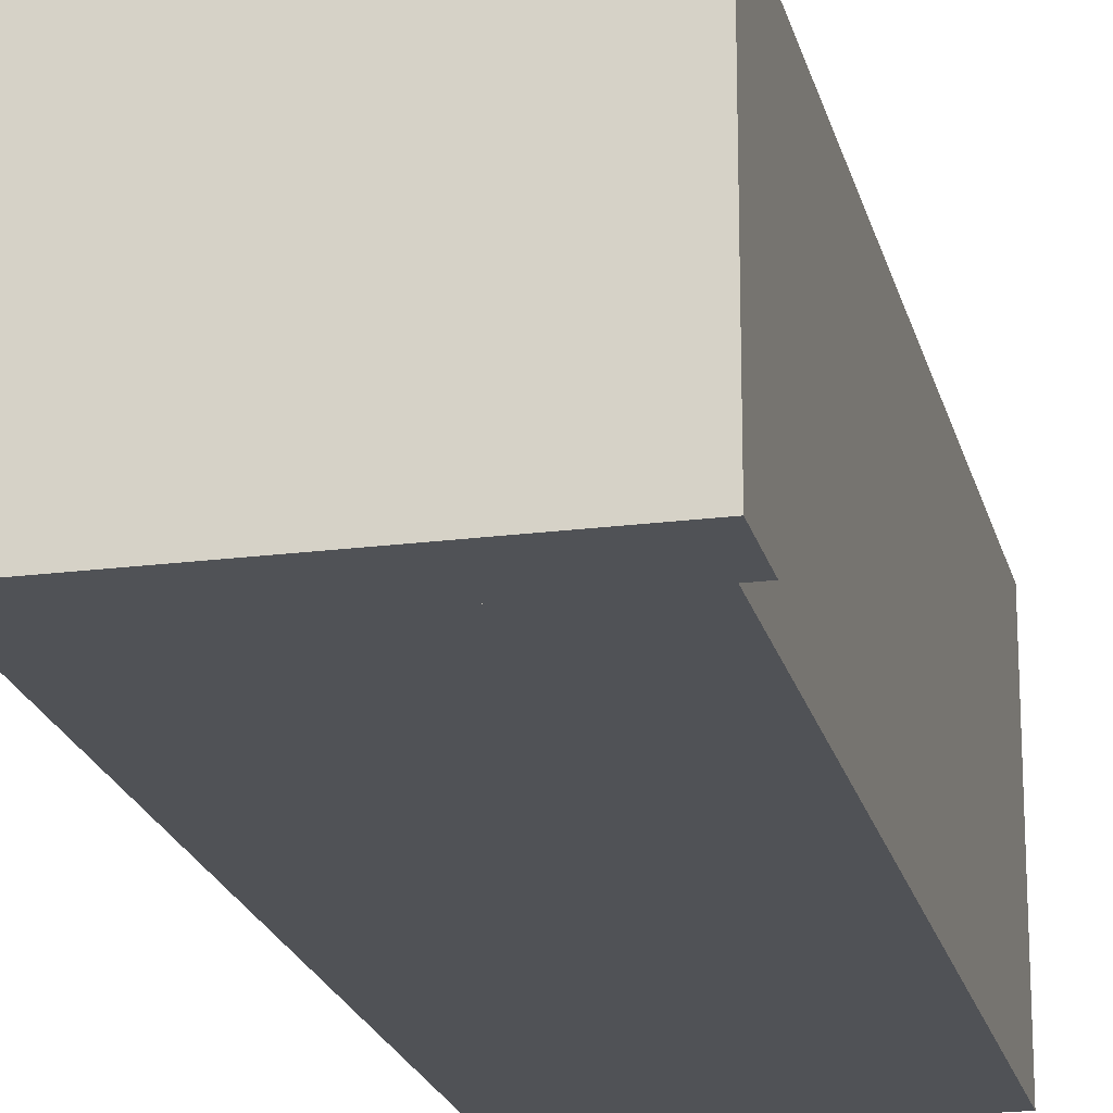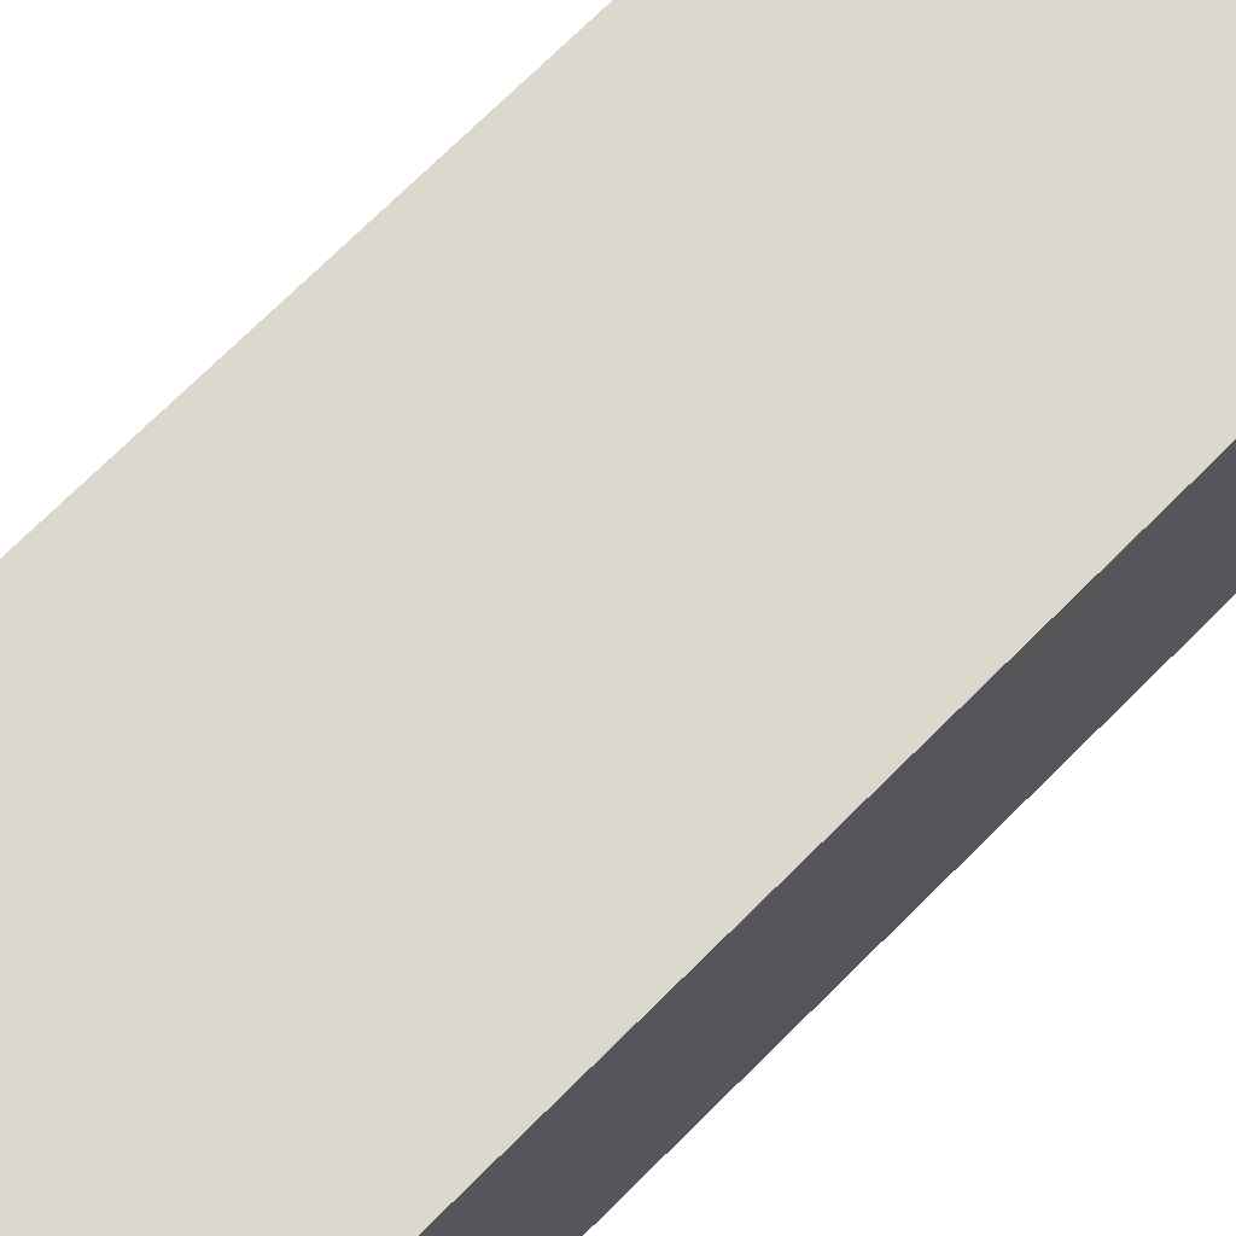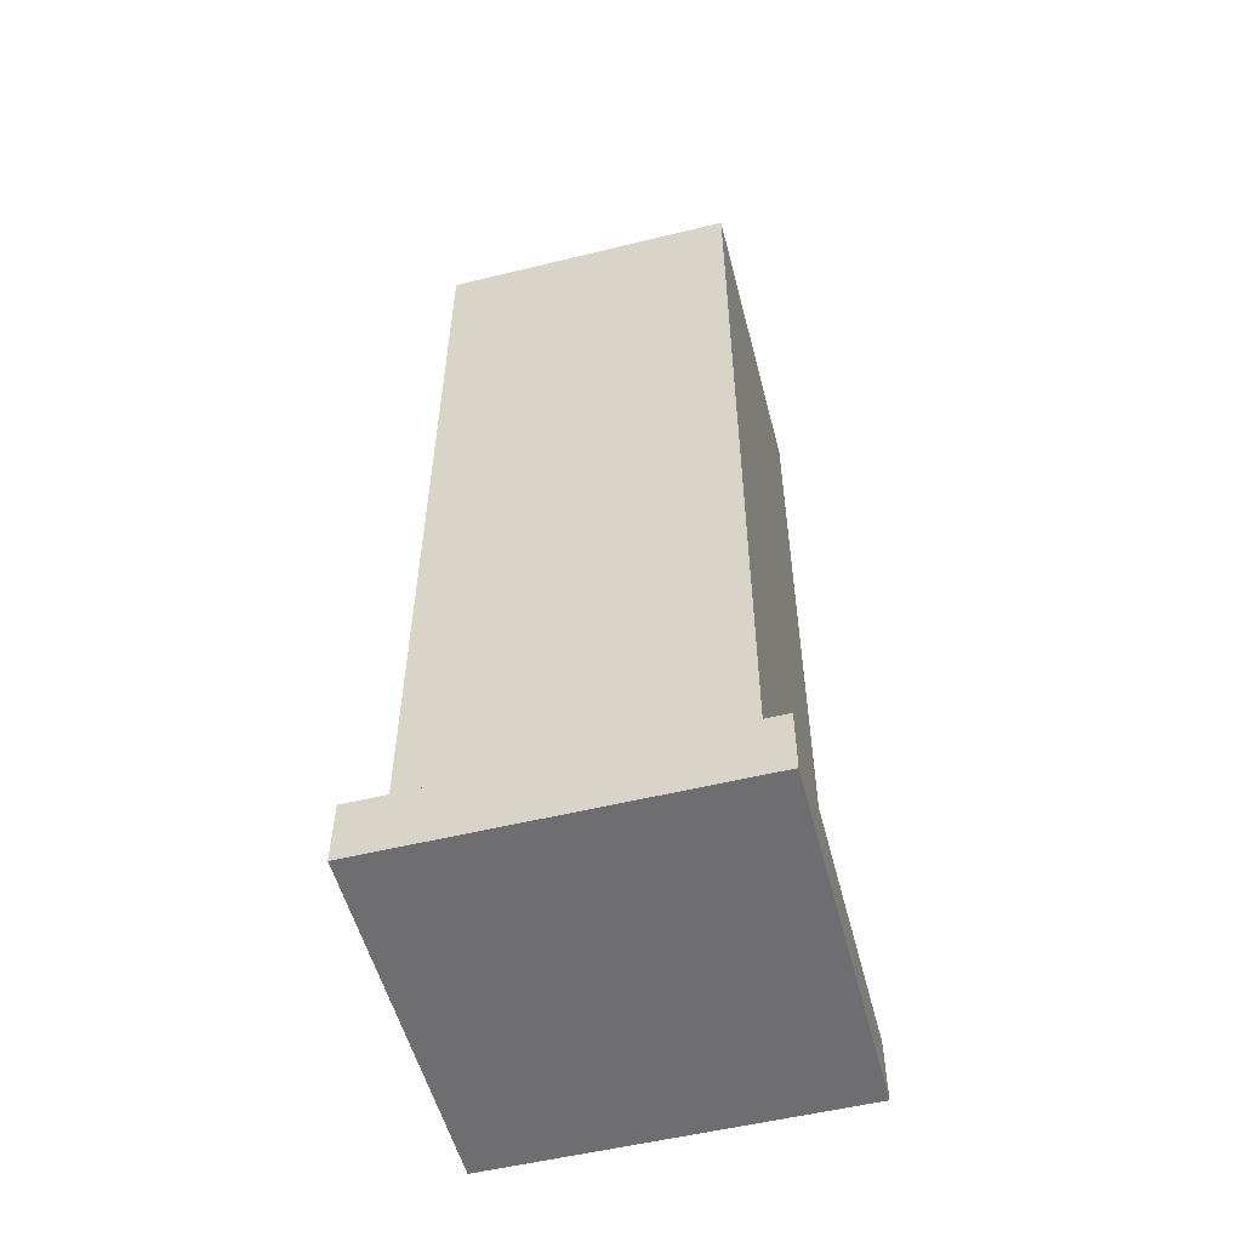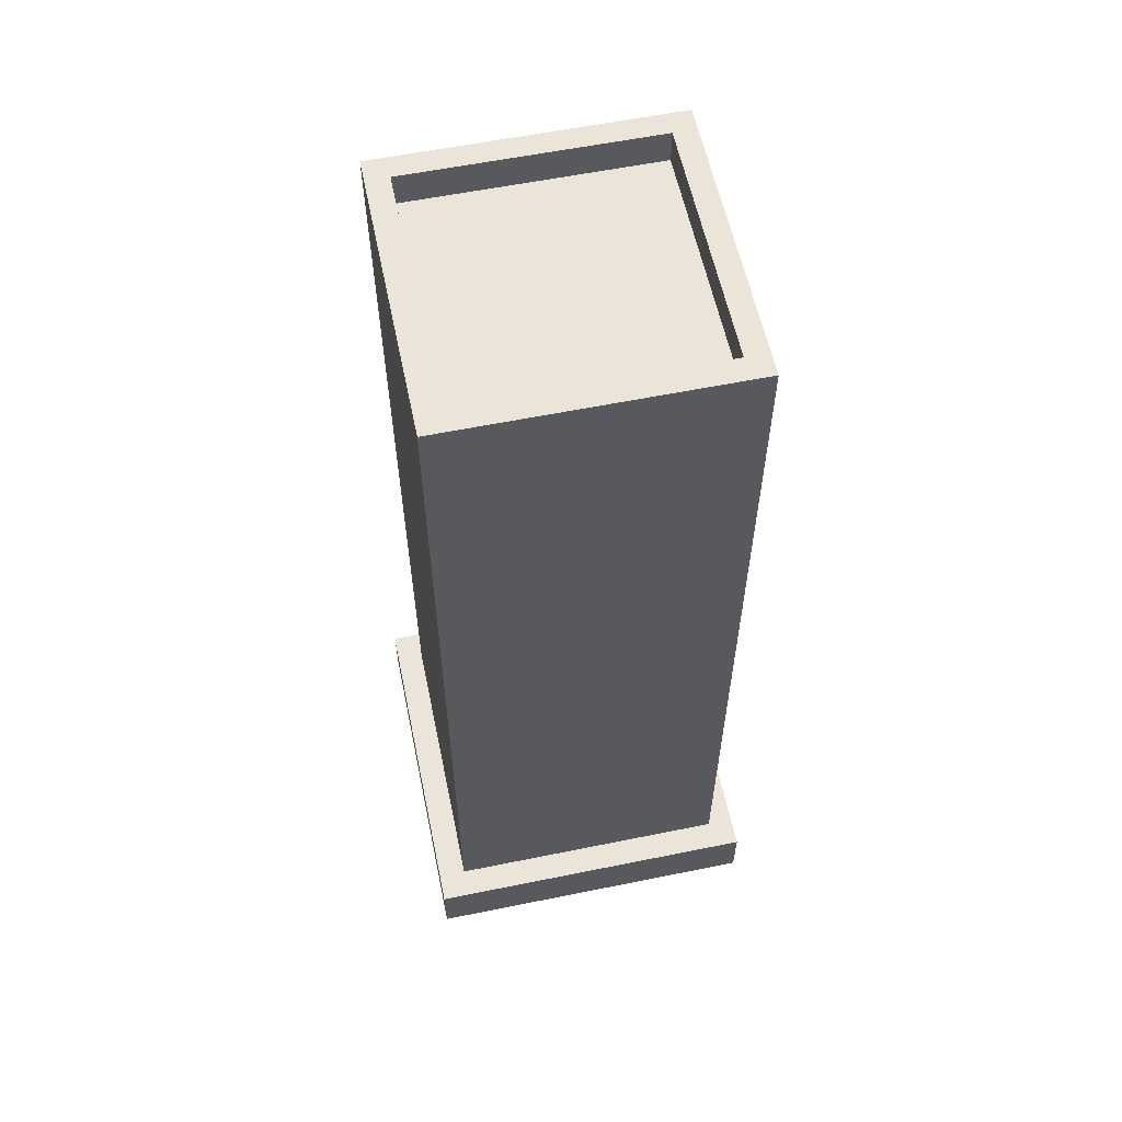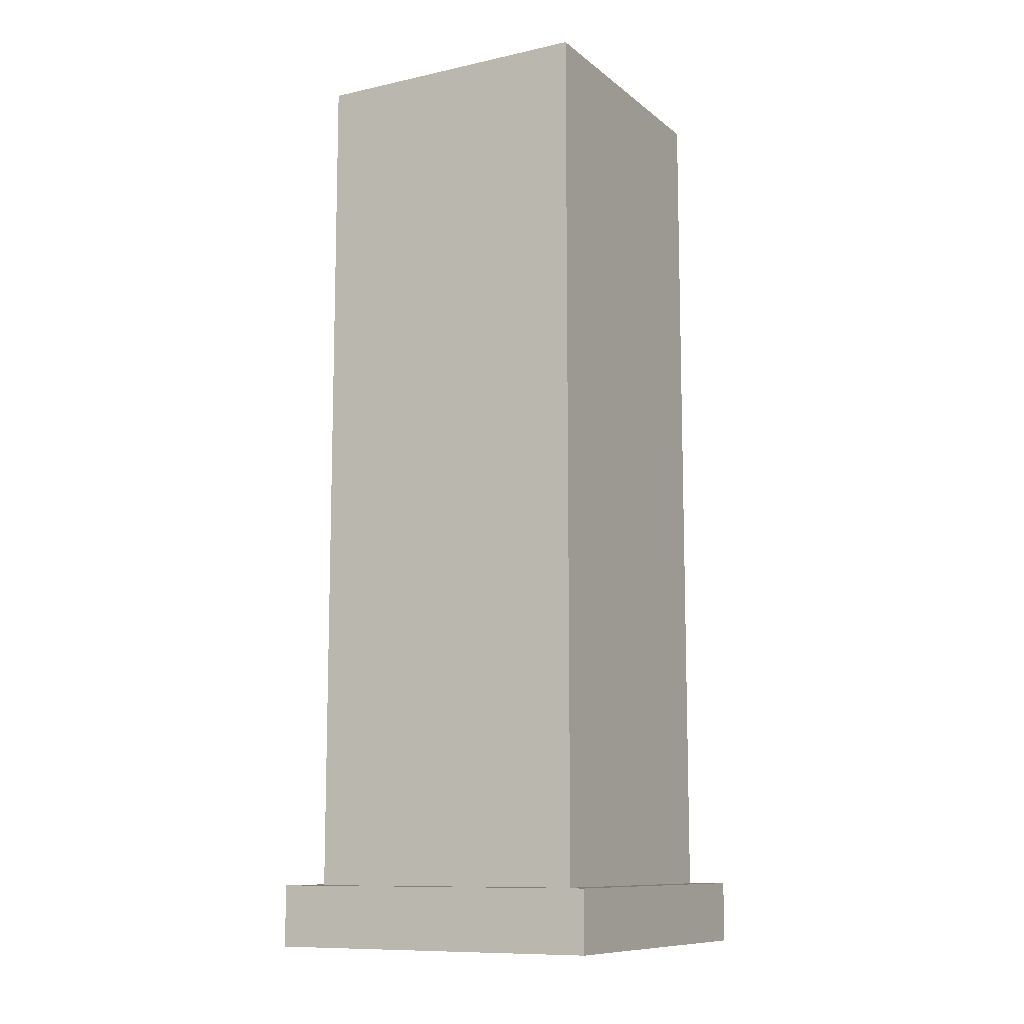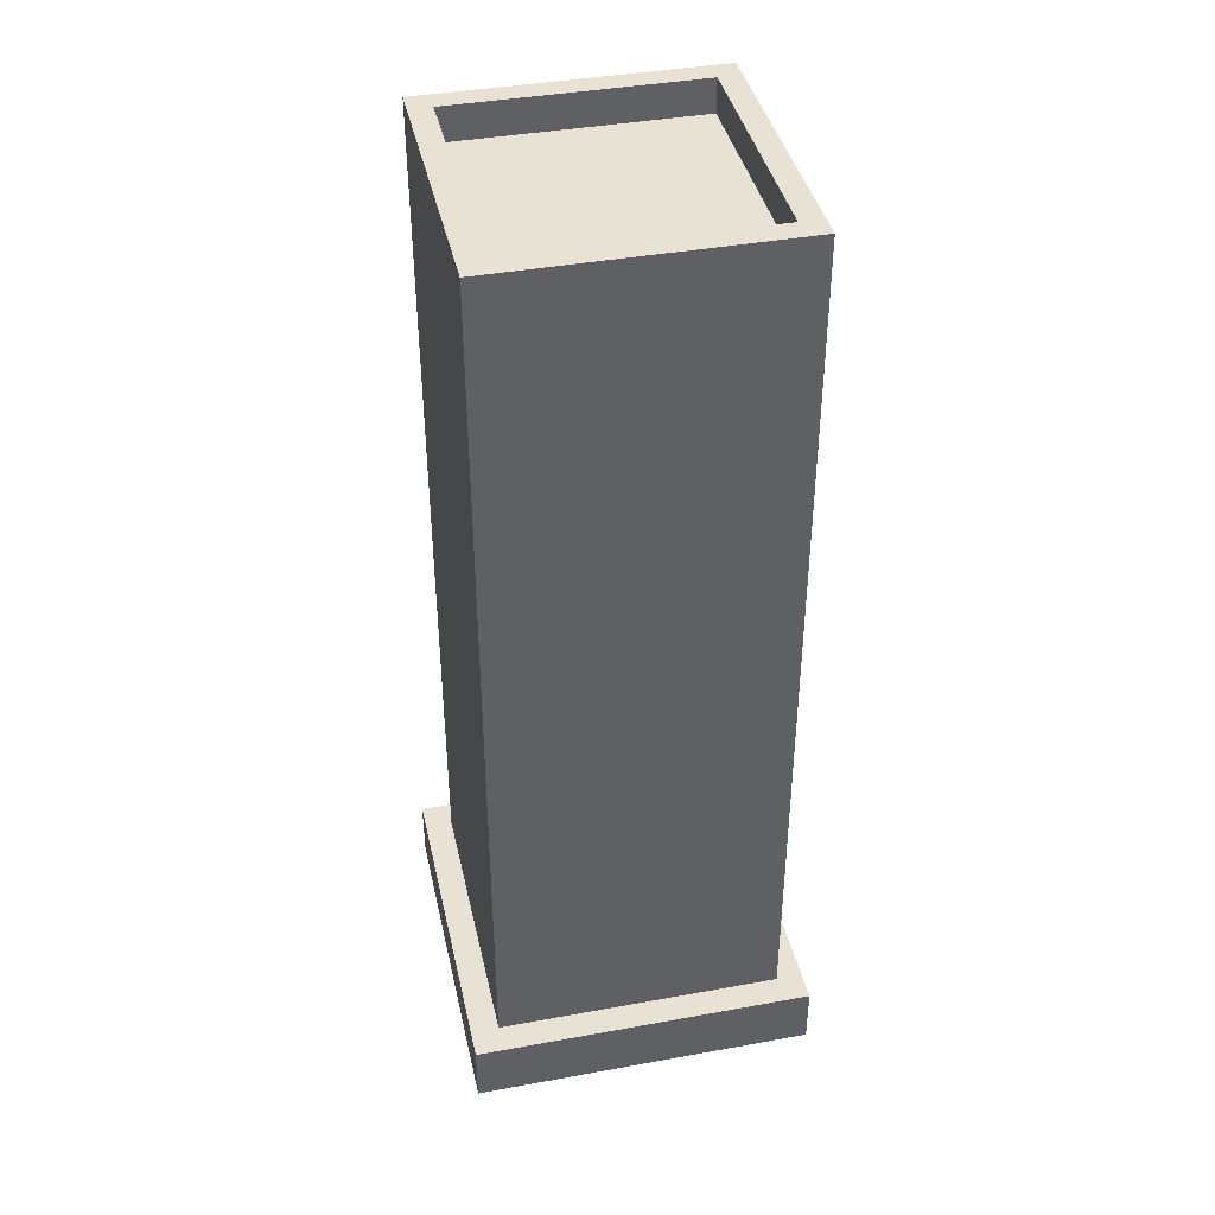
<metadata>
{"format":"obj","ext":"obj","renderer":"f3d","projection":"perspective","resolution":1024,"background":"white","views":[{"elev":-20.7,"azim":13.1,"up":"+Z"},{"elev":72.2,"azim":-134.9,"up":"+Z"},{"elev":-54.4,"azim":-165.5,"up":"+Y"},{"elev":58.9,"azim":168.2,"up":"+Y"},{"elev":-10.5,"azim":119.0,"up":"+Y"},{"elev":40.6,"azim":167.5,"up":"+Y"}]}
</metadata>
<code>
g default
v -0.1997 0.00744 0.1997
v 0.1997 0.00744 0.1997
v -0.1997 1.303 0.1997
v 0.1997 1.303 0.1997
v -0.1997 1.303 -0.1997
v 0.1997 1.303 -0.1997
v -0.1997 0.00744 -0.1997
v 0.1997 0.00744 -0.1997
v -0.1685 1.303 0.1685
v 0.1685 1.303 0.1685
v 0.1685 1.303 -0.1685
v -0.1685 1.303 -0.1685
v -0.1685 1.256 0.1685
v 0.1685 1.256 0.1685
v 0.1685 1.256 -0.1685
v -0.1685 1.256 -0.1685
v -0.1997 0.09305 0.1997
v 0.1997 0.09305 0.1997
v 0.1997 0.09305 -0.1997
v -0.1997 0.09305 -0.1997
v -0.2363 0.00744 -0.1997
v -0.2363 0.00744 0.1997
v -0.2363 0.09305 0.1997
v -0.2363 0.09305 -0.1997
v -0.1997 0.09305 0.2387
v -0.2363 0.09305 0.2387
v -0.2363 0.00744 0.2387
v -0.1997 0.00744 0.2387
v 0.1997 0.00744 0.2387
v 0.1997 0.09305 0.2387
v 0.2385 0.00744 -0.1997
v 0.2385 0.00744 0.1997
v 0.2385 0.09305 -0.1997
v 0.2385 0.09305 0.1997
v 0.2385 0.09305 0.2387
v 0.2385 0.00744 0.2387
v 0.1997 0.09305 -0.2391
v -0.1997 0.09305 -0.2391
v 0.1997 0.00744 -0.2391
v -0.1997 0.00744 -0.2391
v -0.2363 0.00744 -0.2391
v -0.2363 0.09305 -0.2391
v 0.2385 0.09305 -0.2391
v 0.2385 0.00744 -0.2391
g pCube1
f 17 18 4 3
f 13 14 15 16
f 5 6 19 20
f 7 8 2 1
f 18 19 6 4
f 20 17 3 5
f 3 4 10 9
f 4 6 11 10
f 6 5 12 11
f 5 3 9 12
f 9 10 14 13
f 10 11 15 14
f 11 12 16 15
f 12 9 13 16
f 32 31 33 34
f 38 37 39 40
f 21 22 23 24
f 7 1 22 21
f 25 26 27 28 29 30
f 17 20 24 23
f 38 40 41 42
f 17 23 26 25
f 23 22 27 26
f 22 1 28 27
f 1 2 29 28
f 32 34 35 36
f 18 17 25 30
f 2 8 31 32
f 39 37 43 44
f 19 18 34 33
f 18 30 35 34
f 30 29 36 35
f 29 2 32 36
f 20 19 37 38
f 8 7 40 39
f 7 21 41 40
f 21 24 42 41
f 24 20 38 42
f 19 33 43 37
f 33 31 44 43
f 31 8 39 44

</code>
